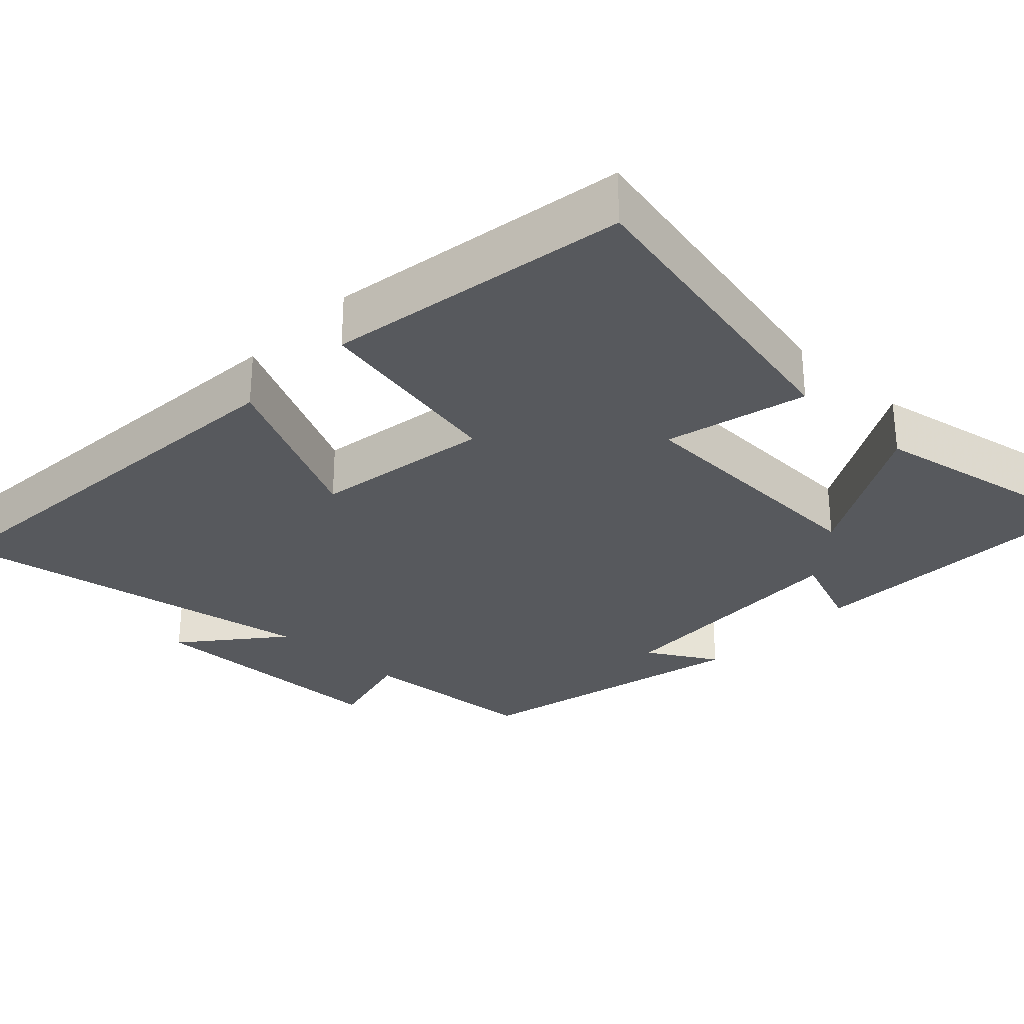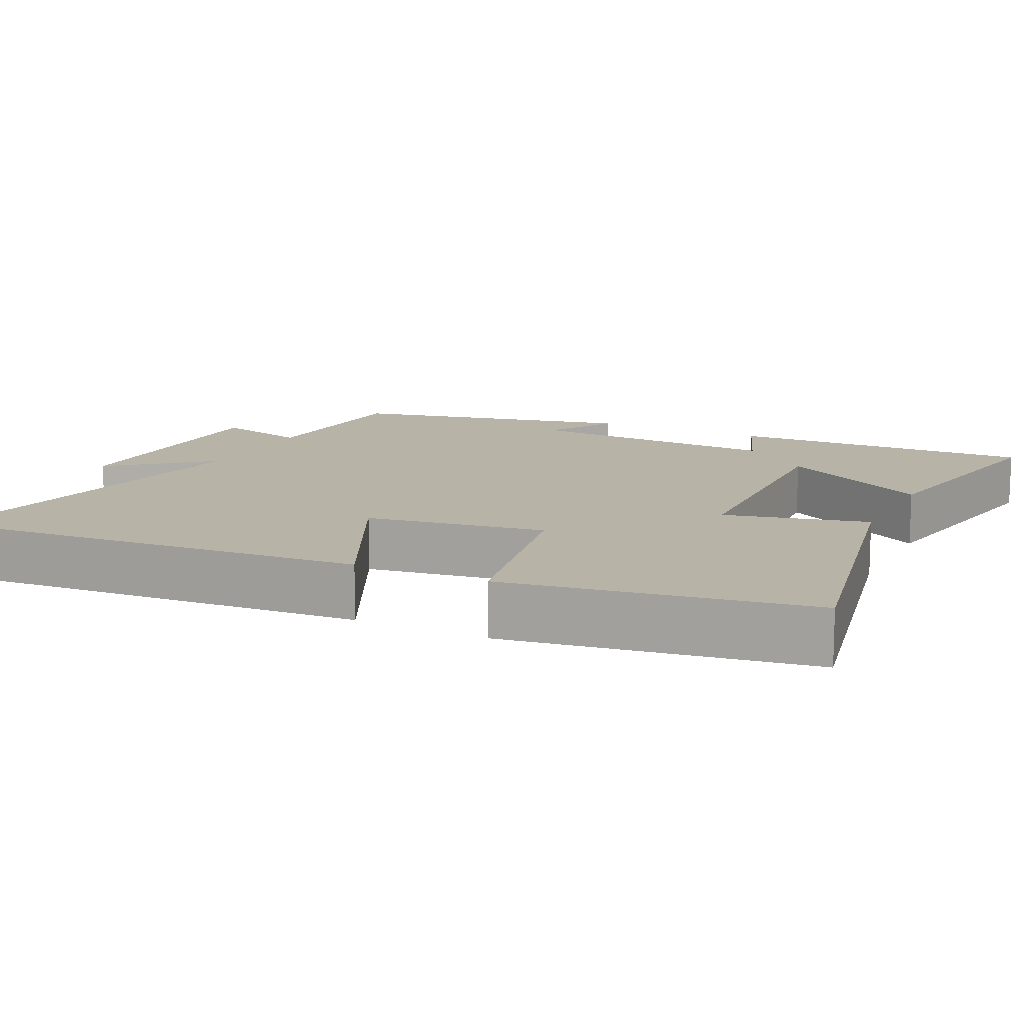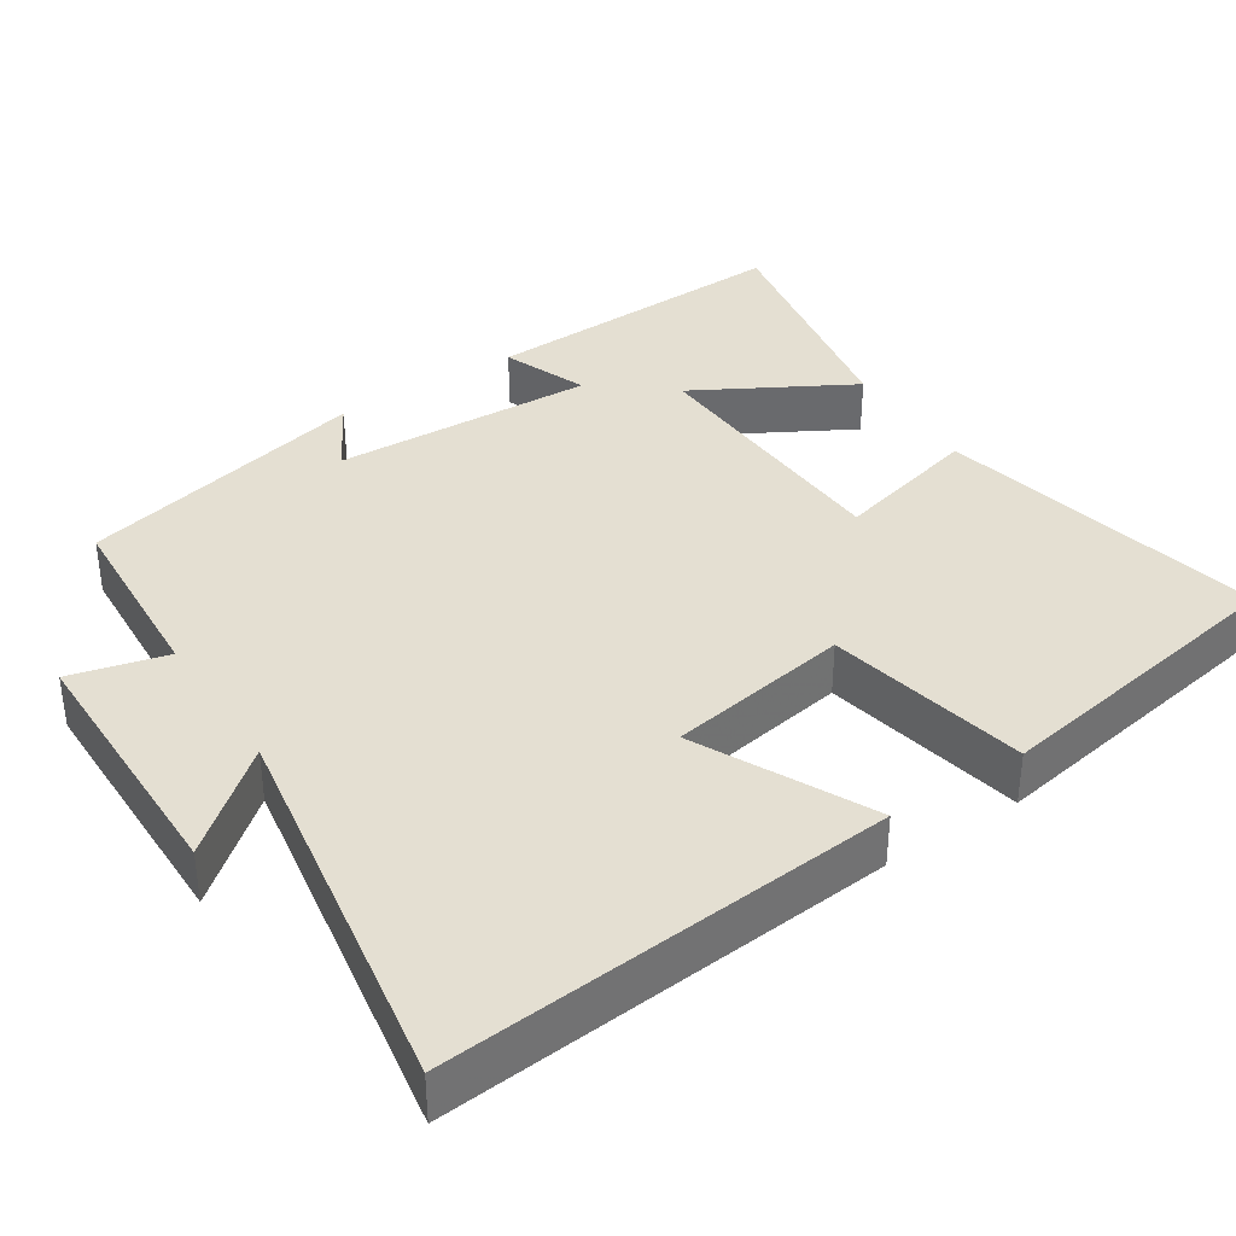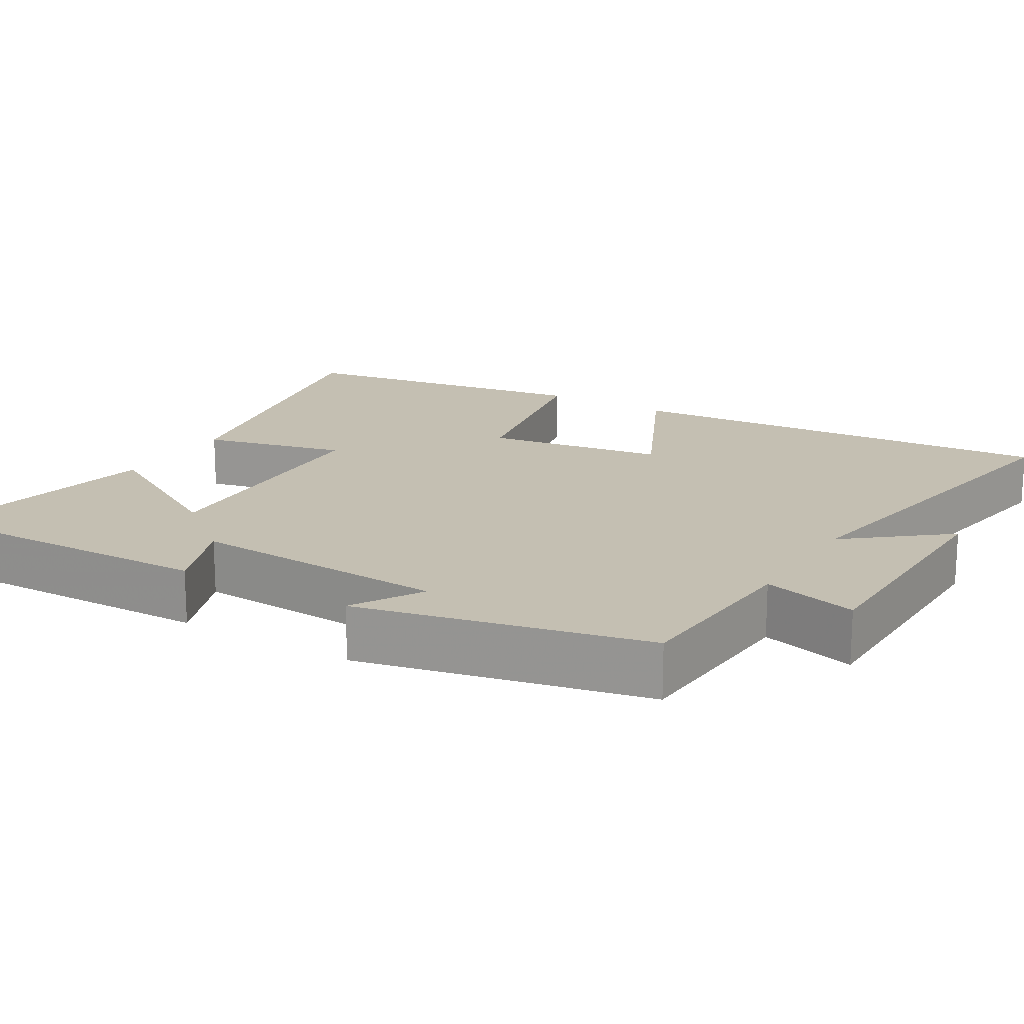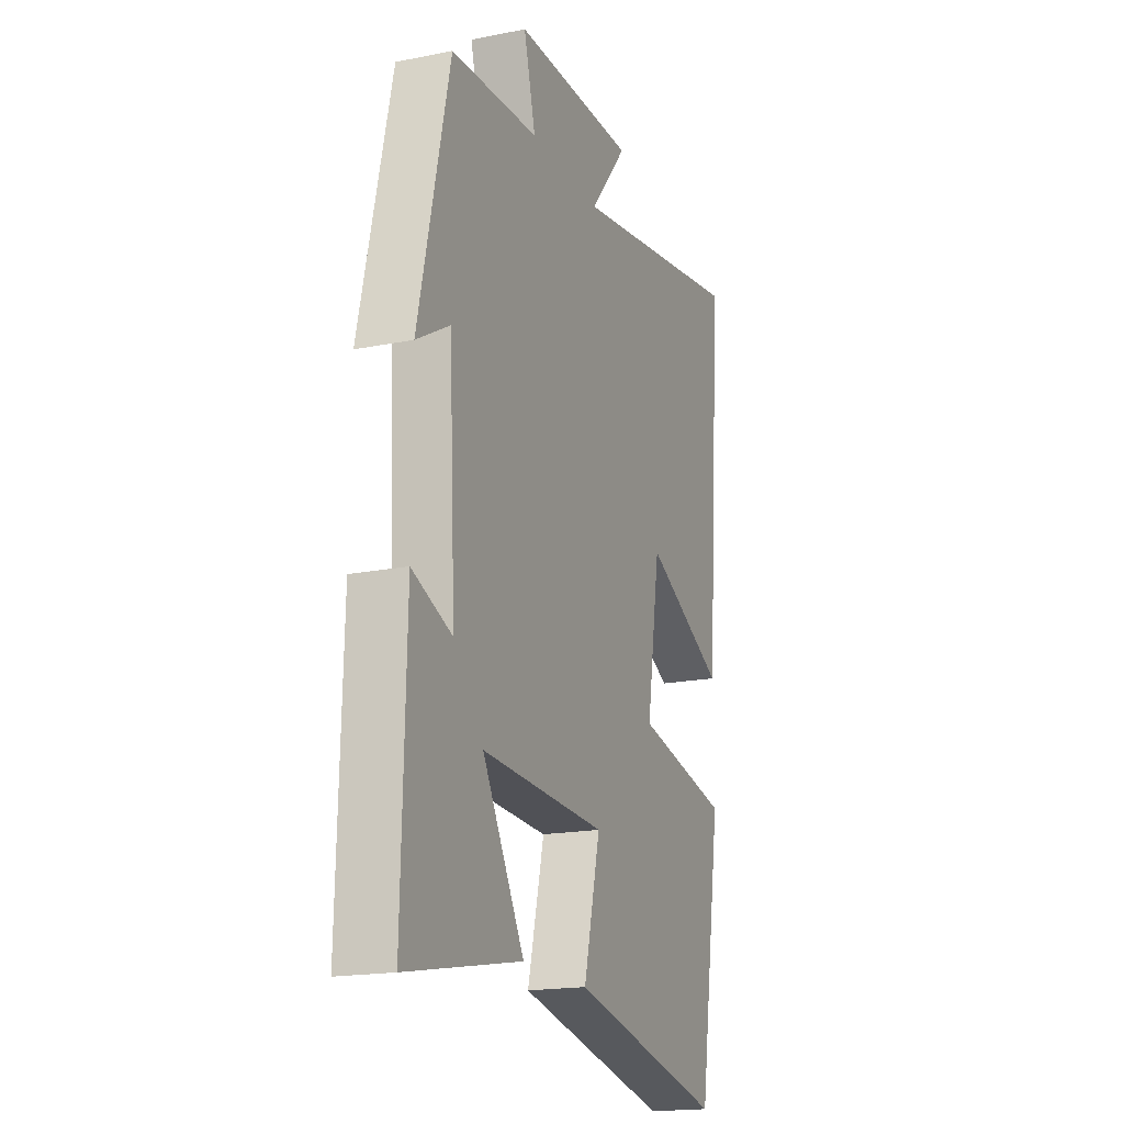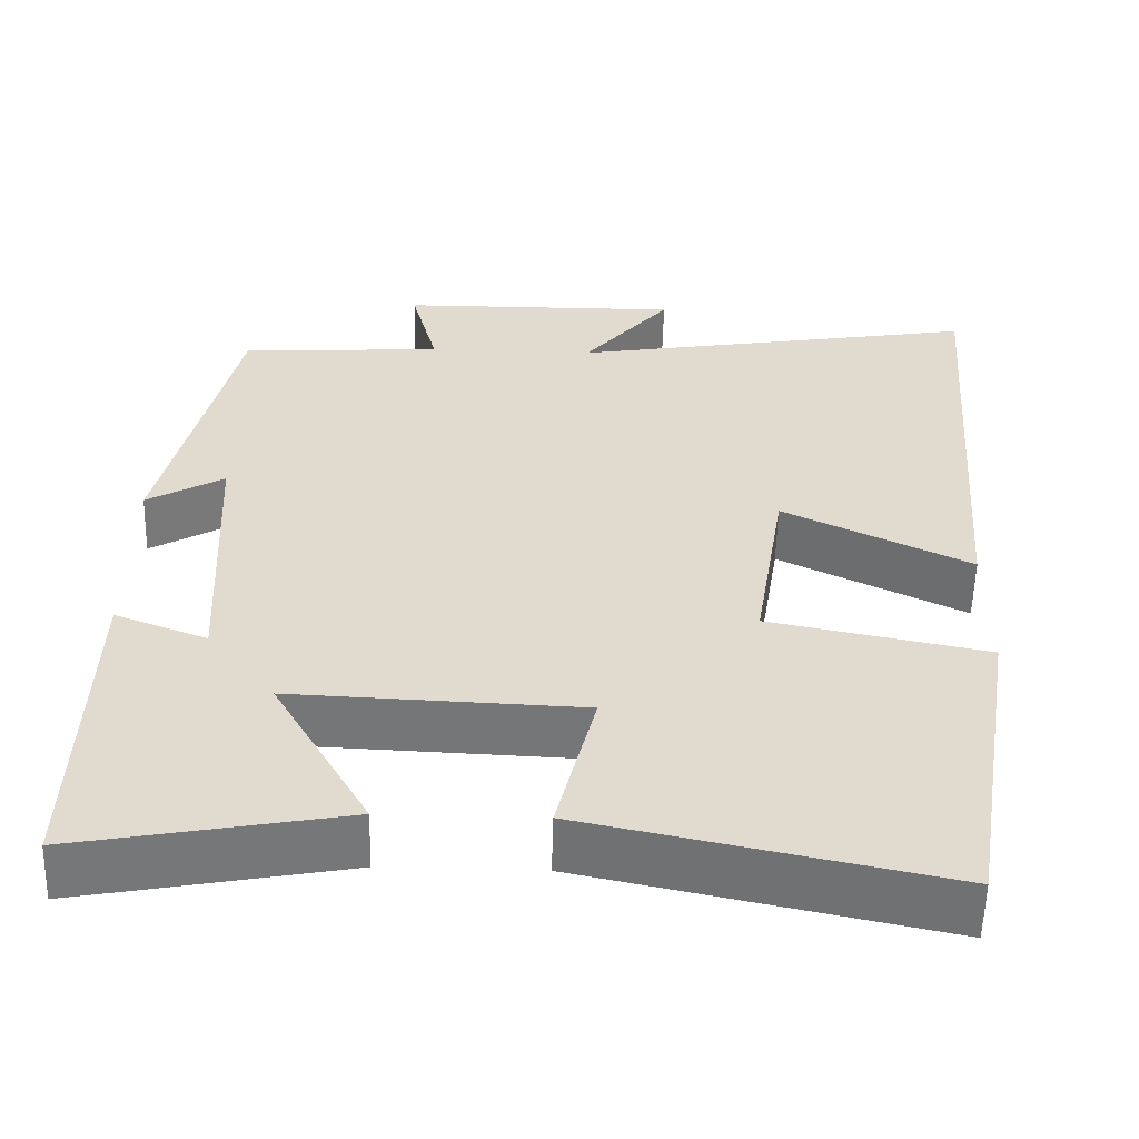
<metadata>
{"format":"obj","ext":"obj","renderer":"f3d","projection":"perspective","resolution":1024,"background":"white","views":[{"elev":-29.1,"azim":136.4,"up":"+Y"},{"elev":12.8,"azim":116.2,"up":"+Y"},{"elev":37.2,"azim":56.5,"up":"+Y"},{"elev":17.6,"azim":-58.8,"up":"+Y"},{"elev":-18.3,"azim":-68.9,"up":"+Z"},{"elev":-56.9,"azim":-1.5,"up":"+Z"}]}
</metadata>
<code>
v -0.511 0.07 -0.561
v -0.5 0.07 -0.149
v -0.388 0.07 -0.192
v -0.406 0.07 0.154
v -0.5 0.07 0.099
v -0.413 0.07 0.484
v -0.165 0.07 0.5
v -0.198 0.07 0.627
v 0.148 0.07 0.631
v 0.041 0.07 0.5
v 0.546 0.07 0.587
v 0.5 0.07 -0.004
v 0.272 0.07 0.107
v 0.234 0.07 -0.133
v 0.5 0.07 -0.186
v 0.434 0.07 -0.592
v 0 0.07 -0.5
v 0.047 0.07 -0.308
v -0.305 0.07 -0.294
v -0.188 0.07 -0.5
v -0.511 0 -0.561
v -0.5 0 -0.149
v -0.388 0 -0.192
v -0.406 0 0.154
v -0.5 0 0.099
v -0.413 0 0.484
v -0.165 0 0.5
v -0.198 0 0.627
v 0.148 0 0.631
v 0.041 0 0.5
v 0.546 0 0.587
v 0.5 0 -0.004
v 0.272 0 0.107
v 0.234 0 -0.133
v 0.5 0 -0.186
v 0.434 0 -0.592
v 0 0 -0.5
v 0.047 0 -0.308
v -0.305 0 -0.294
v -0.188 0 -0.5
f 19 20 1 2
f 15 16 17 18
f 14 15 18 19
f 13 14 19
f 10 11 12 13
f 10 13 19
f 7 8 9 10
f 4 5 6 7
f 3 4 7 10
f 19 2 3
f 3 10 19
f 22 21 40 39
f 38 37 36 35
f 39 38 35 34
f 39 34 33
f 33 32 31 30
f 39 33 30
f 30 29 28 27
f 27 26 25 24
f 30 27 24 23
f 23 22 39
f 39 30 23
f 1 21 22 2
f 2 22 23 3
f 3 23 24 4
f 4 24 25 5
f 5 25 26 6
f 6 26 27 7
f 7 27 28 8
f 8 28 29 9
f 9 29 30 10
f 10 30 31 11
f 11 31 32 12
f 12 32 33 13
f 13 33 34 14
f 14 34 35 15
f 15 35 36 16
f 16 36 37 17
f 17 37 38 18
f 18 38 39 19
f 19 39 40 20
f 20 40 21 1

</code>
